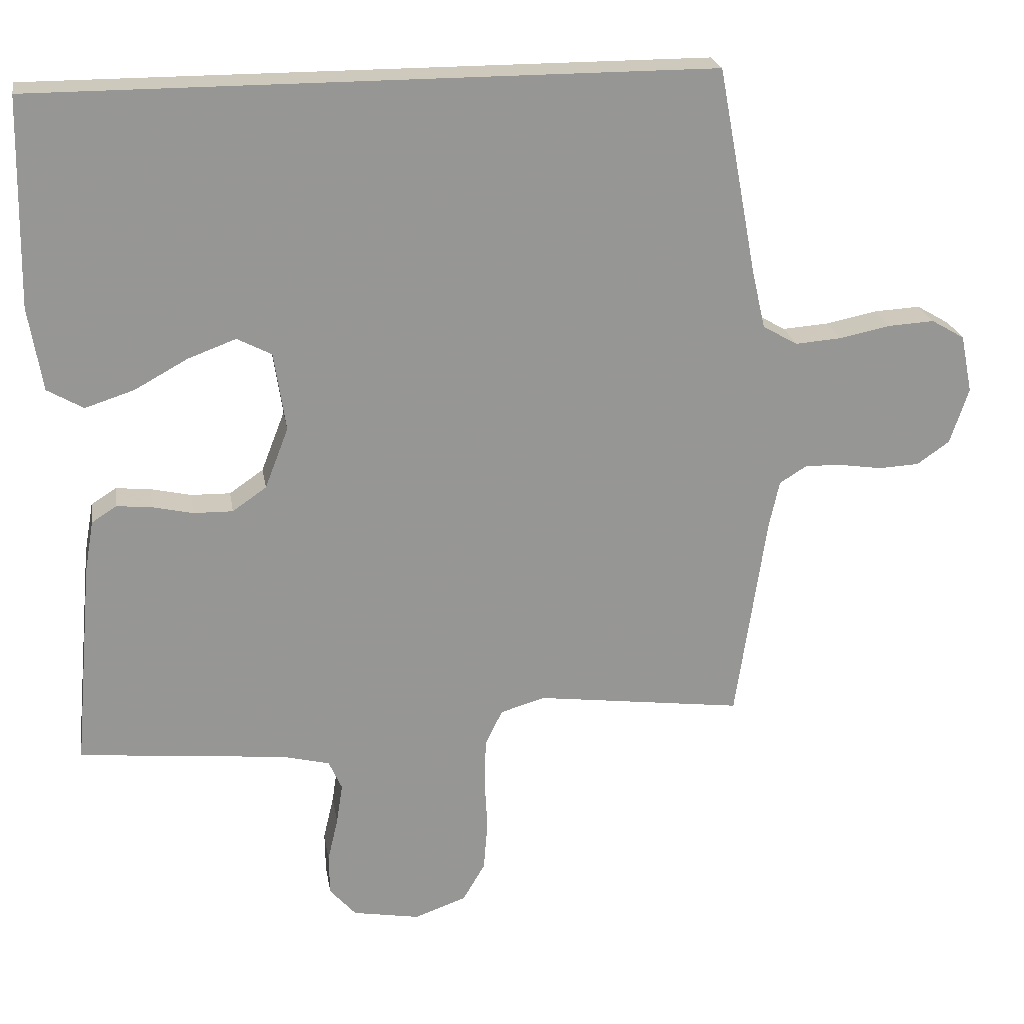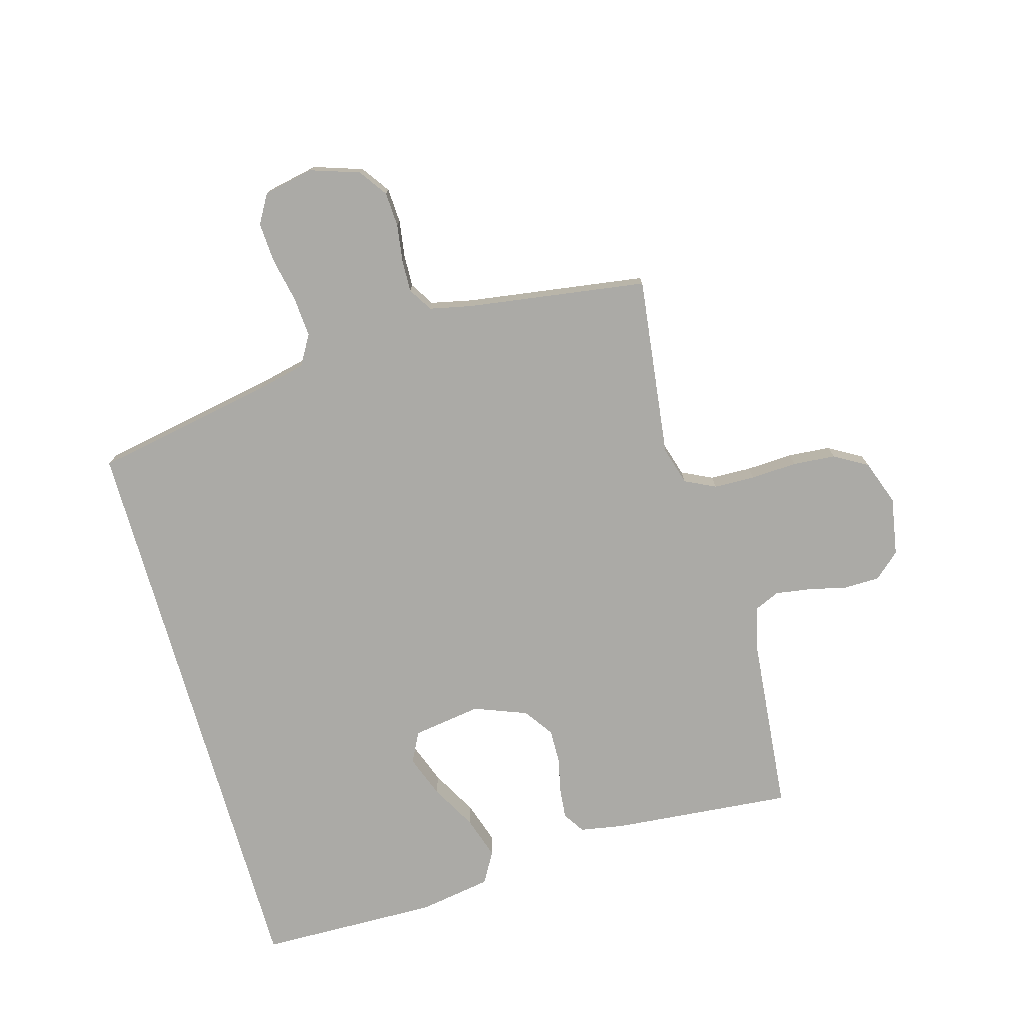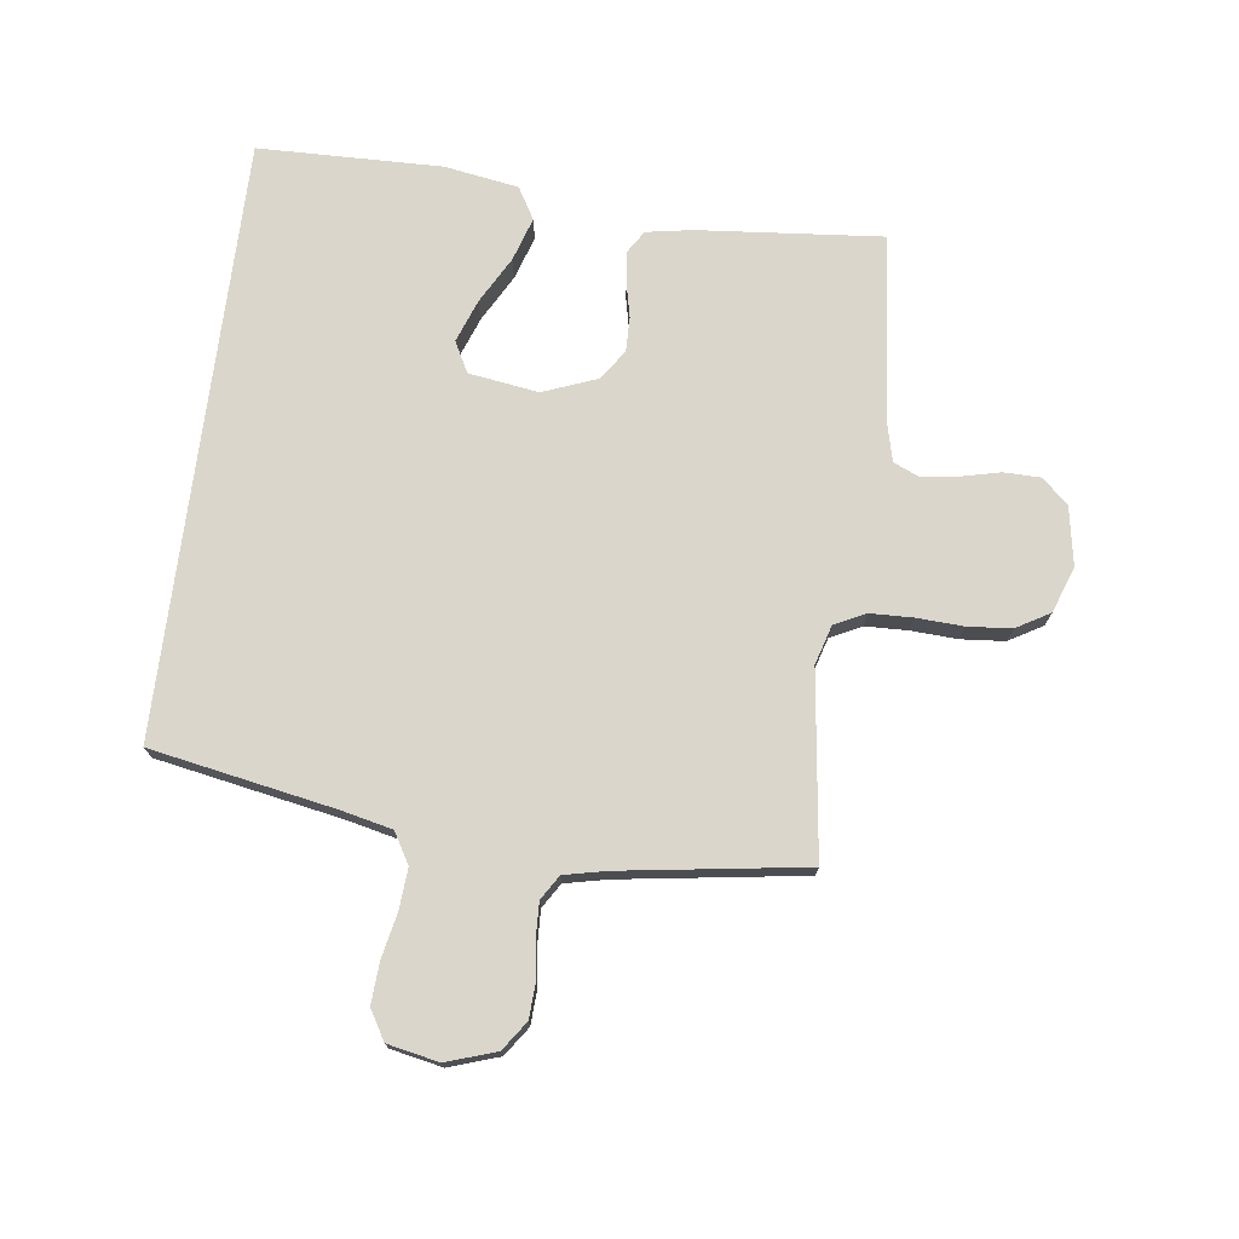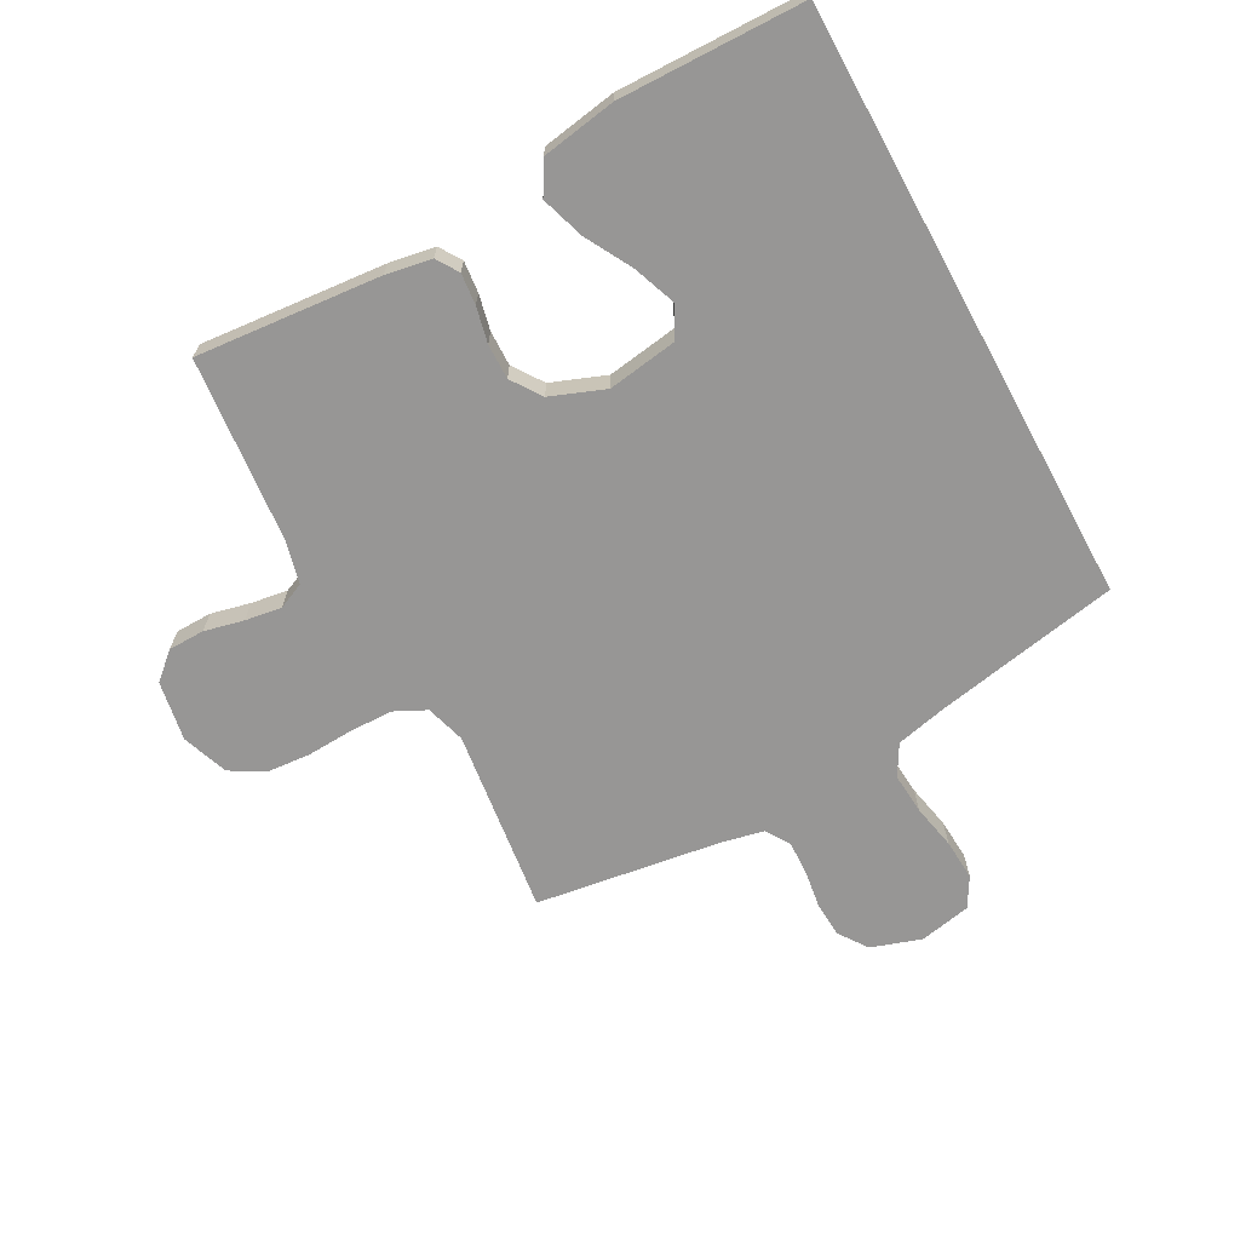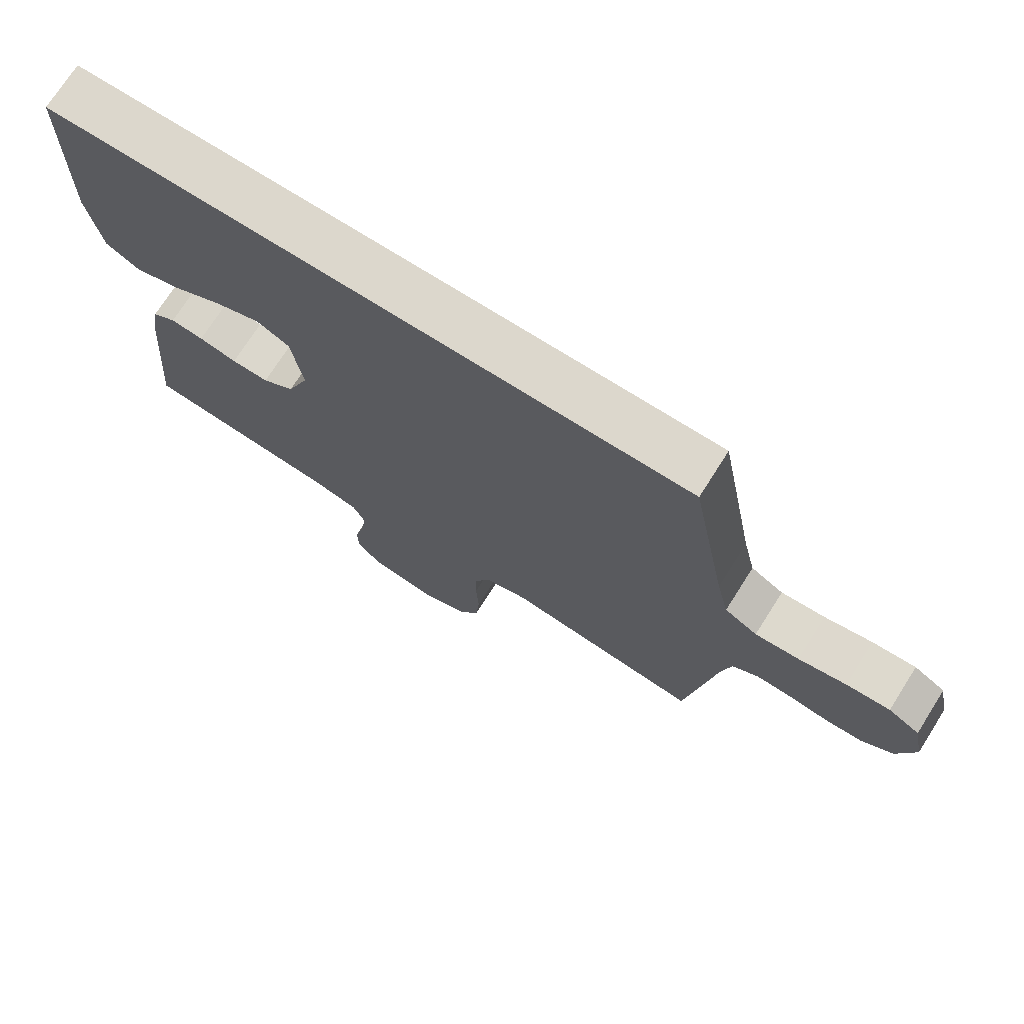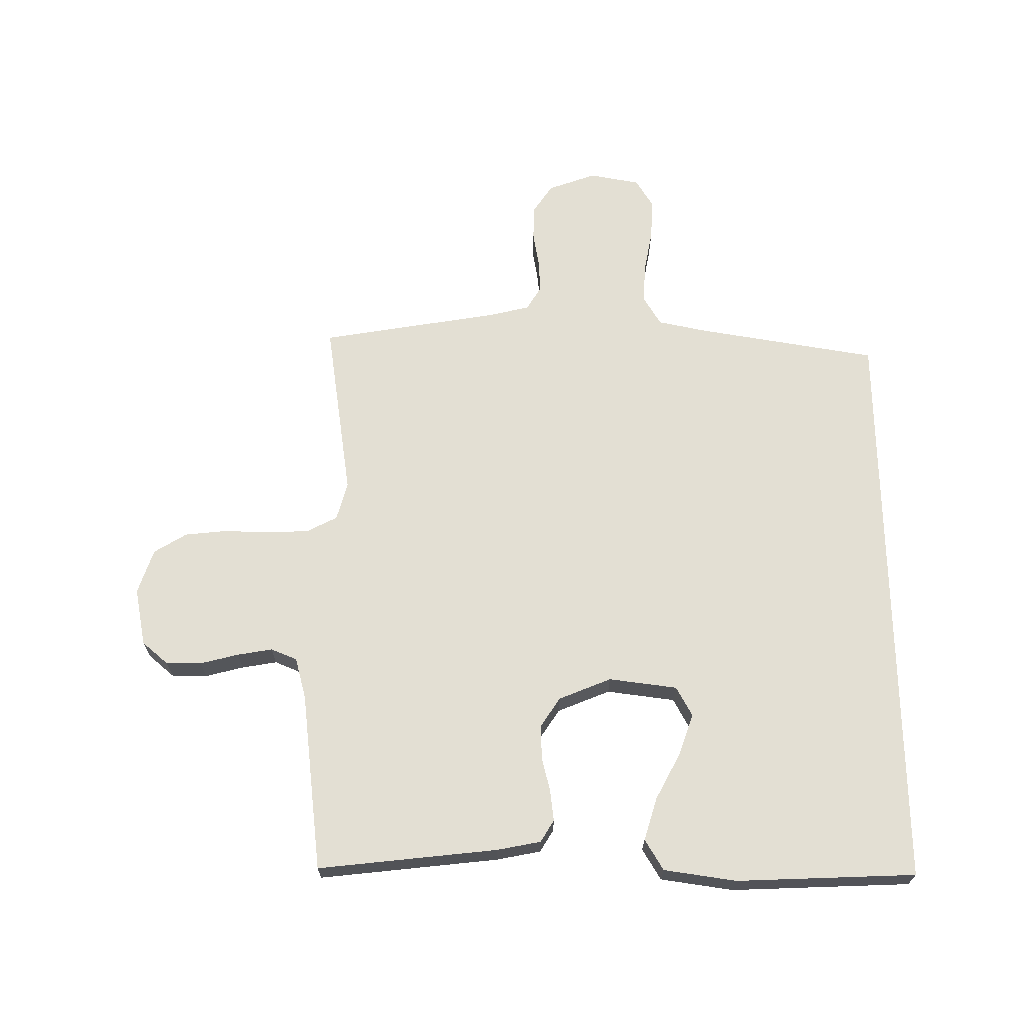
<metadata>
{"format":"obj","ext":"obj","renderer":"f3d","projection":"perspective","resolution":1024,"background":"white","views":[{"elev":22.6,"azim":-9.3,"up":"+Z"},{"elev":-75.8,"azim":105.9,"up":"+Y"},{"elev":73.9,"azim":97.3,"up":"+Y"},{"elev":-67.9,"azim":-61.4,"up":"+Y"},{"elev":72.9,"azim":32.4,"up":"+Z"},{"elev":67.1,"azim":-90.8,"up":"+Y"}]}
</metadata>
<code>
v -0.525 0.07 0.5
v 0.449 0.07 0.5
v 0.505 0.07 0.2
v 0.524 0.07 0.117
v 0.574 0.07 0.088
v 0.641 0.07 0.093
v 0.714 0.07 0.108
v 0.781 0.07 0.112
v 0.829 0.07 0.084
v 0.846 0.07 0
v 0.819 0.07 -0.081
v 0.772 0.07 -0.114
v 0.714 0.07 -0.117
v 0.653 0.07 -0.108
v 0.599 0.07 -0.106
v 0.559 0.07 -0.131
v 0.544 0.07 -0.2
v 0.5 0.07 -0.5
v 0.2 0.07 -0.462
v 0.136 0.07 -0.481
v 0.111 0.07 -0.532
v 0.109 0.07 -0.601
v 0.113 0.07 -0.678
v 0.107 0.07 -0.749
v 0.075 0.07 -0.804
v 0 0.07 -0.831
v -0.097 0.07 -0.814
v -0.135 0.07 -0.771
v -0.136 0.07 -0.712
v -0.121 0.07 -0.648
v -0.112 0.07 -0.589
v -0.131 0.07 -0.546
v -0.2 0.07 -0.529
v -0.5 0.07 -0.5
v -0.473 0.07 -0.2
v -0.46 0.07 -0.126
v -0.424 0.07 -0.103
v -0.373 0.07 -0.108
v -0.315 0.07 -0.121
v -0.258 0.07 -0.122
v -0.209 0.07 -0.088
v -0.175 0.07 0
v -0.192 0.07 0.114
v -0.242 0.07 0.14
v -0.312 0.07 0.114
v -0.388 0.07 0.072
v -0.459 0.07 0.049
v -0.511 0.07 0.079
v -0.531 0.07 0.2
v -0.525 0 0.5
v 0.449 0 0.5
v 0.505 0 0.2
v 0.524 0 0.117
v 0.574 0 0.088
v 0.641 0 0.093
v 0.714 0 0.108
v 0.781 0 0.112
v 0.829 0 0.084
v 0.846 0 0
v 0.819 0 -0.081
v 0.772 0 -0.114
v 0.714 0 -0.117
v 0.653 0 -0.108
v 0.599 0 -0.106
v 0.559 0 -0.131
v 0.544 0 -0.2
v 0.5 0 -0.5
v 0.2 0 -0.462
v 0.136 0 -0.481
v 0.111 0 -0.532
v 0.109 0 -0.601
v 0.113 0 -0.678
v 0.107 0 -0.749
v 0.075 0 -0.804
v 0 0 -0.831
v -0.097 0 -0.814
v -0.135 0 -0.771
v -0.136 0 -0.712
v -0.121 0 -0.648
v -0.112 0 -0.589
v -0.131 0 -0.546
v -0.2 0 -0.529
v -0.5 0 -0.5
v -0.473 0 -0.2
v -0.46 0 -0.126
v -0.424 0 -0.103
v -0.373 0 -0.108
v -0.315 0 -0.121
v -0.258 0 -0.122
v -0.209 0 -0.088
v -0.175 0 0
v -0.192 0 0.114
v -0.242 0 0.14
v -0.312 0 0.114
v -0.388 0 0.072
v -0.459 0 0.049
v -0.511 0 0.079
v -0.531 0 0.2
f 45 46 47 48
f 44 45 48 49
f 36 37 38 39
f 36 39 40
f 33 34 35 36
f 32 33 36 40
f 31 32 40 41
f 27 28 29 30
f 27 30 31
f 26 27 31
f 22 23 24 25
f 21 22 25 26
f 17 18 19
f 16 17 19 20
f 11 12 13 14
f 11 14 15
f 10 11 15
f 9 10 15
f 6 7 8 9
f 5 6 9 15
f 4 5 15 16
f 49 1 2 3
f 44 49 3 4
f 26 31 41 42
f 21 26 42 43
f 20 21 43
f 16 20 43
f 4 16 43 44
f 97 96 95 94
f 98 97 94 93
f 88 87 86 85
f 89 88 85
f 85 84 83 82
f 89 85 82 81
f 90 89 81 80
f 79 78 77 76
f 80 79 76
f 80 76 75
f 74 73 72 71
f 75 74 71 70
f 68 67 66
f 69 68 66 65
f 63 62 61 60
f 64 63 60
f 64 60 59
f 64 59 58
f 58 57 56 55
f 64 58 55 54
f 65 64 54 53
f 52 51 50 98
f 53 52 98 93
f 91 90 80 75
f 92 91 75 70
f 92 70 69
f 92 69 65
f 93 92 65 53
f 1 50 51 2
f 2 51 52 3
f 3 52 53 4
f 4 53 54 5
f 5 54 55 6
f 6 55 56 7
f 7 56 57 8
f 8 57 58 9
f 9 58 59 10
f 10 59 60 11
f 11 60 61 12
f 12 61 62 13
f 13 62 63 14
f 14 63 64 15
f 15 64 65 16
f 16 65 66 17
f 17 66 67 18
f 18 67 68 19
f 19 68 69 20
f 20 69 70 21
f 21 70 71 22
f 22 71 72 23
f 23 72 73 24
f 24 73 74 25
f 25 74 75 26
f 26 75 76 27
f 27 76 77 28
f 28 77 78 29
f 29 78 79 30
f 30 79 80 31
f 31 80 81 32
f 32 81 82 33
f 33 82 83 34
f 34 83 84 35
f 35 84 85 36
f 36 85 86 37
f 37 86 87 38
f 38 87 88 39
f 39 88 89 40
f 40 89 90 41
f 41 90 91 42
f 42 91 92 43
f 43 92 93 44
f 44 93 94 45
f 45 94 95 46
f 46 95 96 47
f 47 96 97 48
f 48 97 98 49
f 49 98 50 1

</code>
